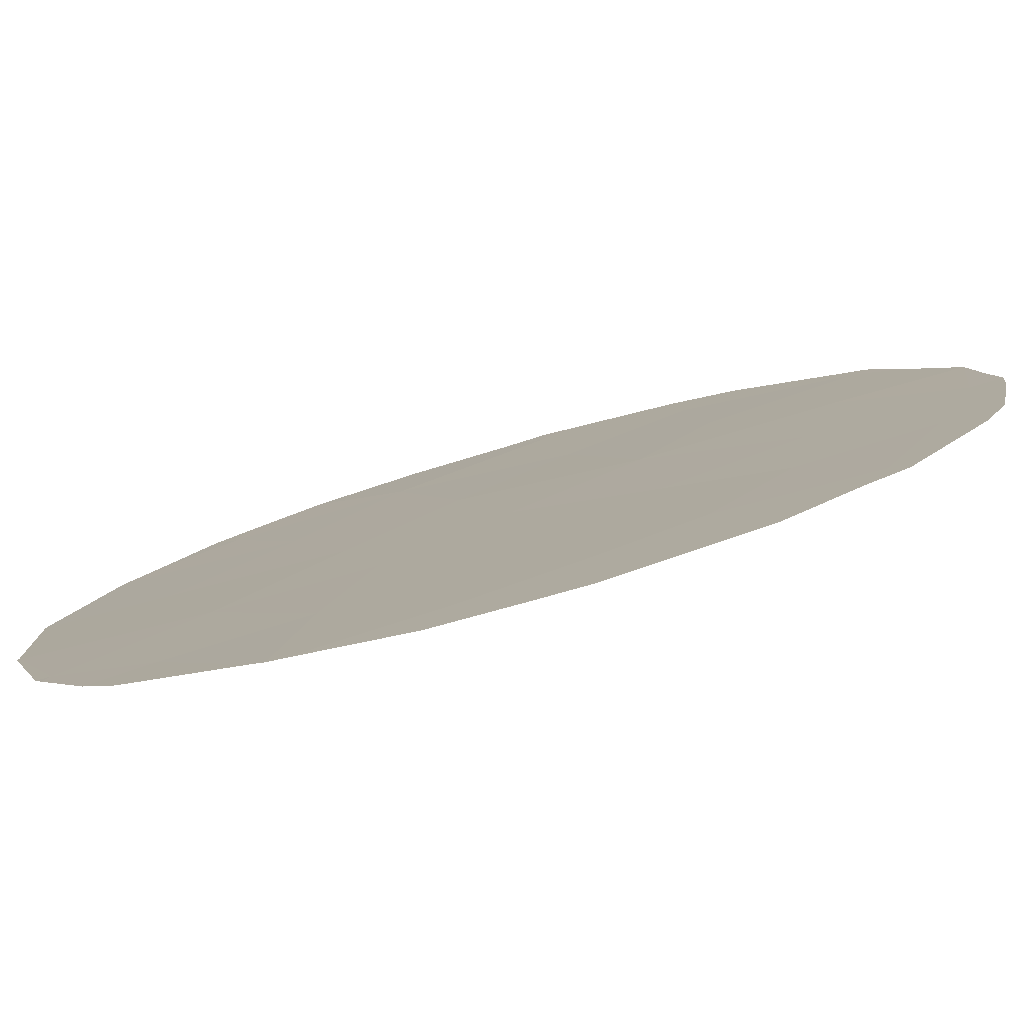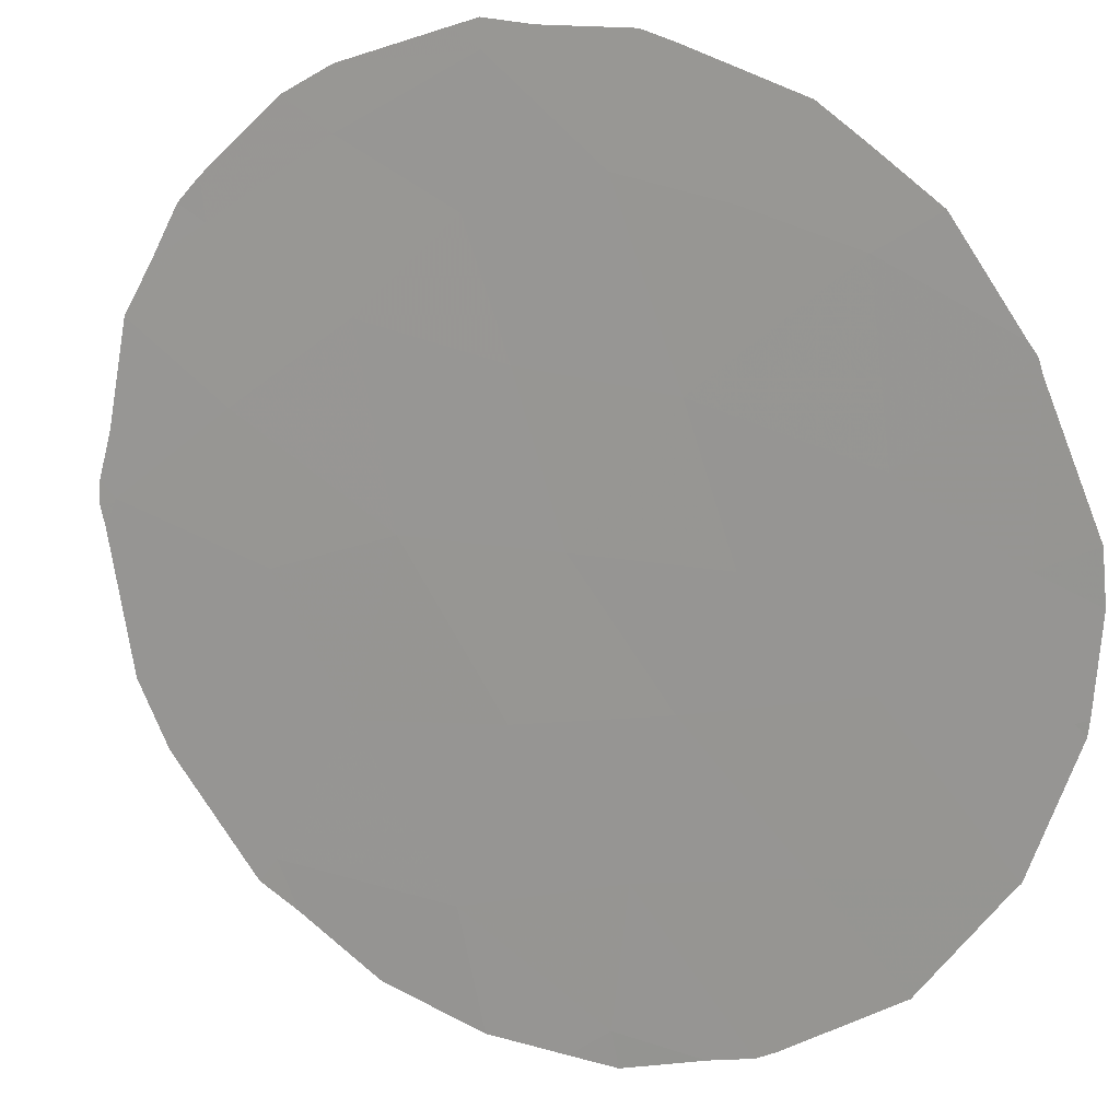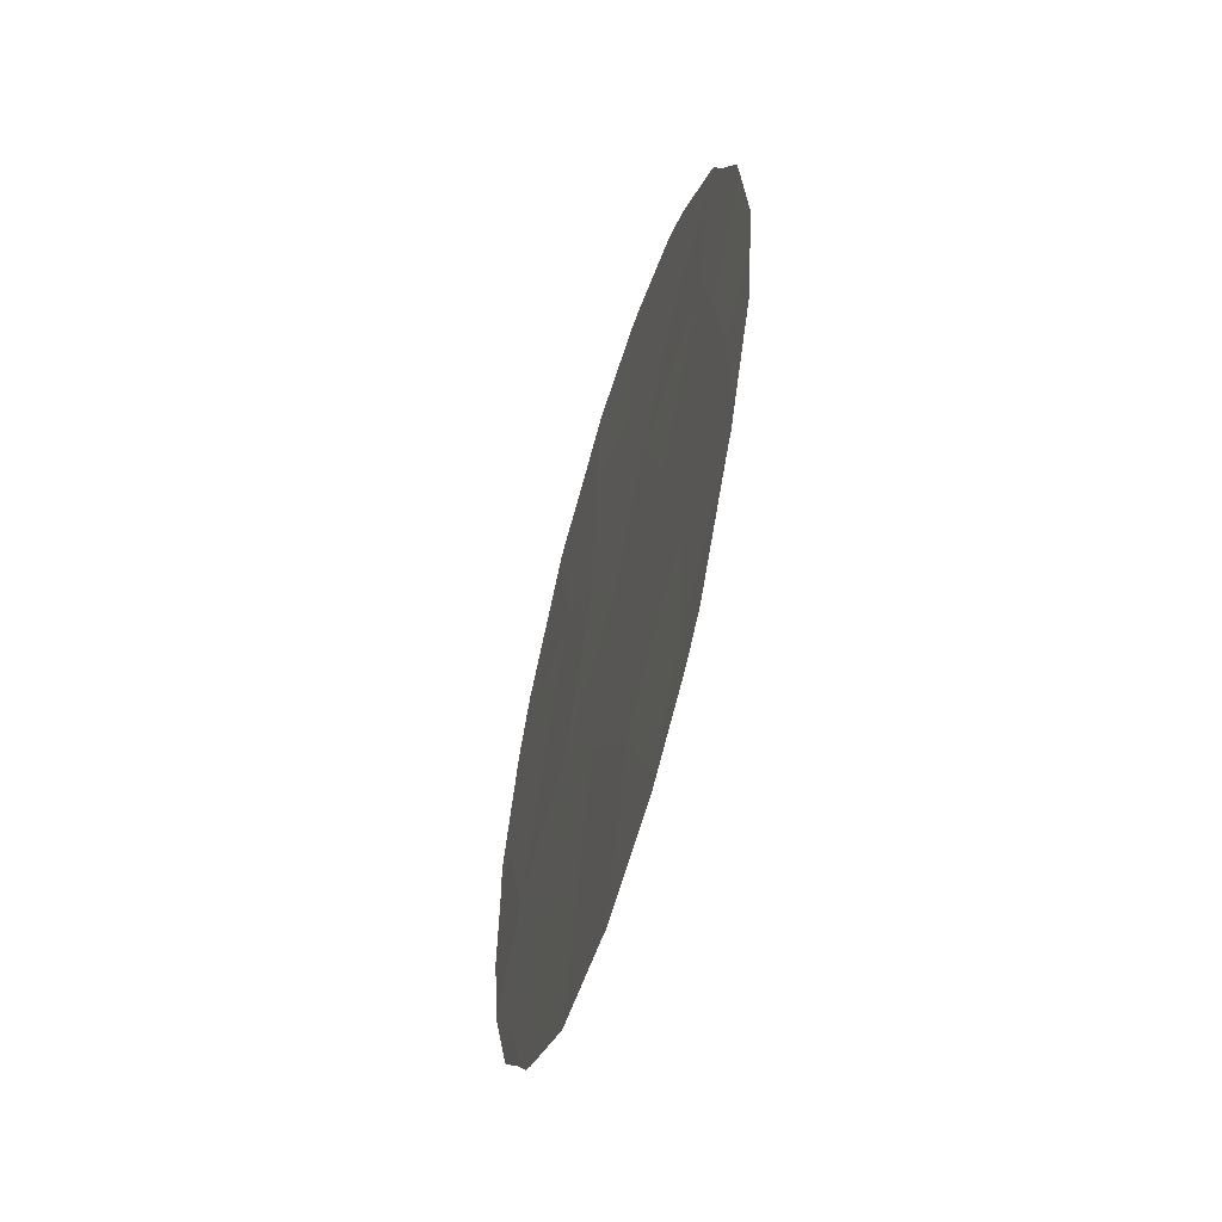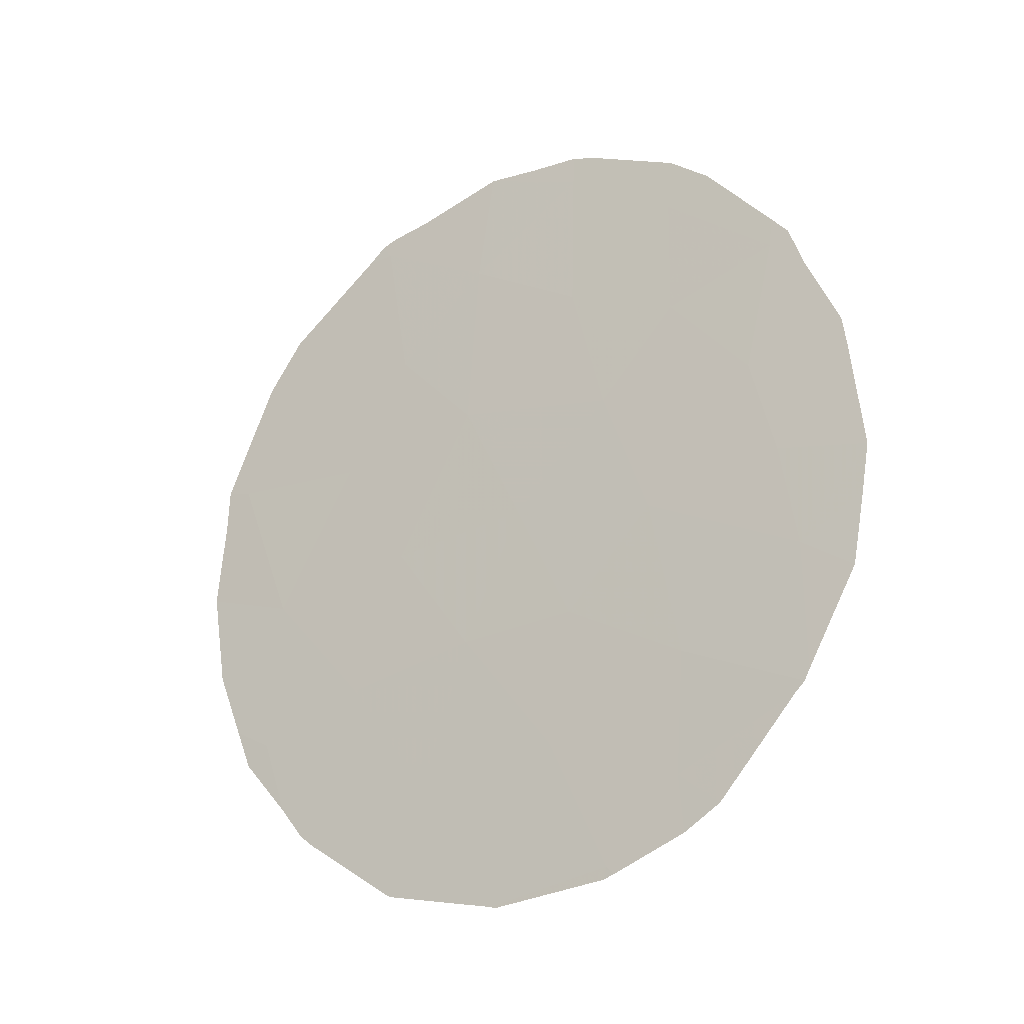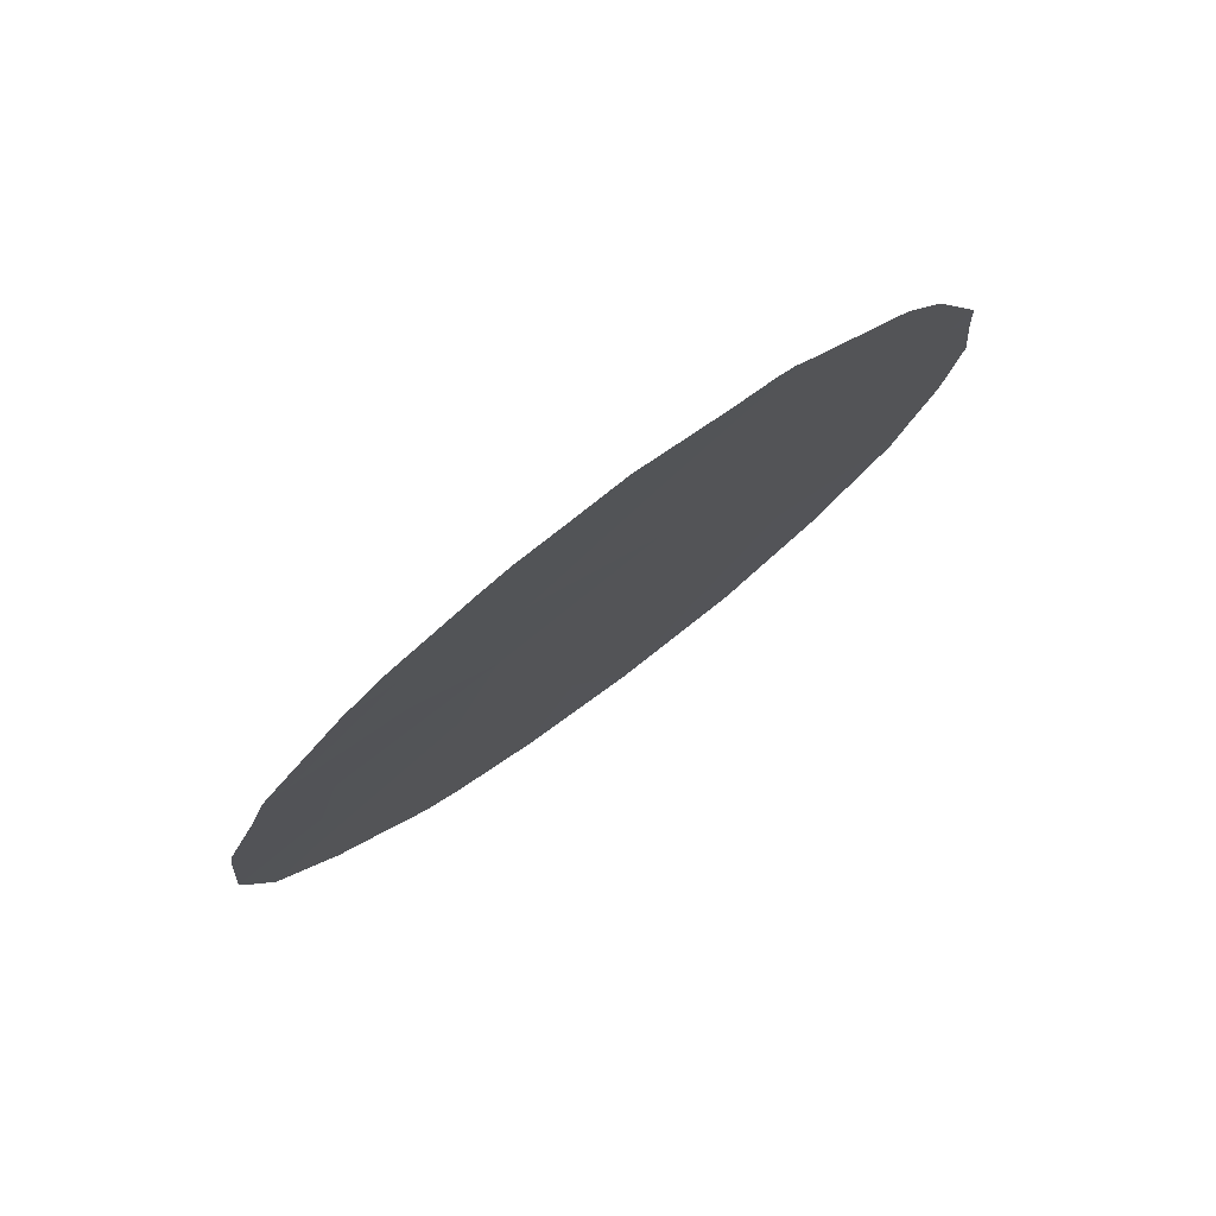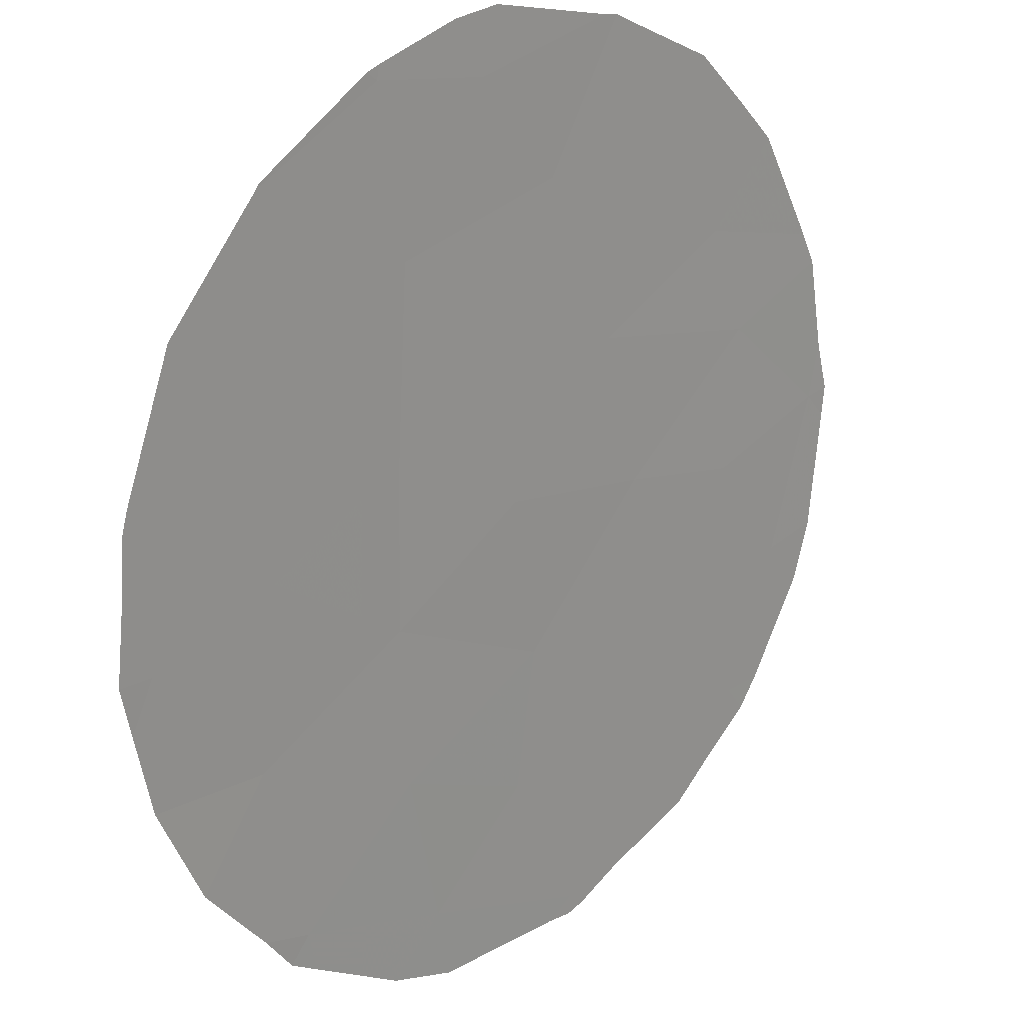
<metadata>
{"format":"obj","ext":"obj","renderer":"f3d","projection":"perspective","resolution":1024,"background":"white","views":[{"elev":58.1,"azim":-109.6,"up":"+Y"},{"elev":59.9,"azim":126.3,"up":"+Y"},{"elev":-58.6,"azim":-156.5,"up":"+Z"},{"elev":-24.8,"azim":162.8,"up":"+Z"},{"elev":78.9,"azim":-87.4,"up":"+Z"},{"elev":-41.2,"azim":-155.9,"up":"+Y"}]}
</metadata>
<code>
v 52.8 52.75 -22.56
v 52.58 52.98 -26.54
v 55.53 49.46 -19.04
v 55.21 49.76 -26.02
v 57.06 47.5 -24.83
v 56.17 48.65 -20.63
v 56.95 47.68 -22.65
v 53.54 51.88 -16.78
v 54.65 50.54 -17.85
v 53.25 52.22 -20.7
v 51.46 54.37 -19.02
v 53.64 51.72 -23.87
v 53.57 51.84 -18.81
v 52.52 53.09 -24.83
v 53.29 52.09 -27.61
v 52.49 53.13 -17.81
v 55.52 49.45 -22.32
v 54.76 50.36 -23.95
v 54.19 51.07 -22.11
v 51.75 54.04 -20.84
v 55.75 49.21 -16.94
v 57.49 47.05 -20.46
v 53.86 51.43 -25.74
v 56.66 48.08 -18.83
v 56.01 48.8 -24.29
v 54.4 50.72 -27.87
v 52.51 53.12 -19.51
v 51.35 54.52 -23.68
v 54.77 50.39 -20.27
v 51.51 54.33 -22.23
v 51.47 54.36 -25.76
v 52.2 53.44 -27.03
v 50.67 55.33 -22.51
v 50.78 55.2 -20.96
v 53.98 51.34 -16.31
v 53.52 51.89 -16.36
v 55.31 49.75 -16.57
v 55.7 49.28 -16.67
v 50.74 55.25 -23.18
v 57.68 46.77 -23.57
v 57.43 47.06 -24.52
v 57.82 46.6 -22.21
v 57.62 46.9 -19.99
v 57.25 47.36 -18.72
v 53.26 52.21 -16.5
v 52.54 53.02 -27.34
v 53.21 52.19 -27.72
v 57.27 47.23 -25.1
v 56.82 47.78 -25.91
v 53.32 52.05 -27.78
v 54.39 50.73 -27.91
v 50.86 55.1 -24.18
v 51.33 54.53 -25.48
v 55.85 49.09 -16.75
v 56 48.9 -16.95
v 54.49 50.75 -16.24
v 56.9 47.79 -18
v 54.46 50.65 -27.89
v 55.54 49.32 -27.5
v 56.45 48.21 -26.53
v 50.82 55.15 -20.53
v 57.73 46.76 -20.38
v 56.59 48.05 -26.36
v 51.27 54.6 -18.88
v 51.43 54.41 -18.6
v 57.74 46.72 -20.96
v 51.14 54.77 -19.47
v 52.06 53.65 -17.51
v 52.44 53.19 -17.06
v 54.41 50.7 -27.91
v 51.38 54.47 -25.63
f 2 31 32
f 1 12 19
f 30 34 33
f 7 6 17
f 8 35 36
f 21 38 37
f 10 27 20
f 17 18 25
f 28 30 33
f 28 33 39
f 20 1 10
f 7 5 41
f 7 41 40
f 23 2 15
f 7 40 42
f 24 22 43
f 24 43 44
f 6 3 29
f 13 10 29
f 12 1 14
f 9 8 13
f 5 7 25
f 8 36 45
f 23 14 2
f 15 2 46
f 15 46 47
f 16 13 8
f 18 12 23
f 11 27 16
f 28 1 30
f 5 49 48
f 26 15 50
f 26 50 51
f 28 52 53
f 1 28 14
f 21 55 54
f 21 3 24
f 8 9 56
f 8 56 35
f 2 32 46
f 19 12 18
f 19 18 17
f 24 44 57
f 4 26 58
f 4 58 59
f 26 4 23
f 28 39 52
f 18 23 4
f 29 19 17
f 29 10 19
f 1 19 10
f 4 59 60
f 27 11 20
f 30 20 61
f 30 61 34
f 21 54 38
f 15 47 50
f 7 22 6
f 22 62 43
f 4 25 18
f 25 4 60
f 25 60 63
f 11 65 64
f 23 12 14
f 22 66 62
f 22 7 42
f 22 42 66
f 24 6 22
f 6 29 17
f 9 29 3
f 11 64 67
f 5 25 63
f 5 63 49
f 25 7 17
f 15 26 23
f 5 48 41
f 11 16 68
f 11 68 65
f 16 69 68
f 16 8 45
f 16 45 69
f 13 16 27
f 27 10 13
f 3 6 24
f 26 70 58
f 14 28 53
f 14 53 71
f 21 9 3
f 21 24 57
f 21 57 55
f 9 21 37
f 9 37 56
f 13 29 9
f 26 51 70
f 2 14 71
f 2 71 31
f 20 11 67
f 20 67 61
f 20 30 1

</code>
